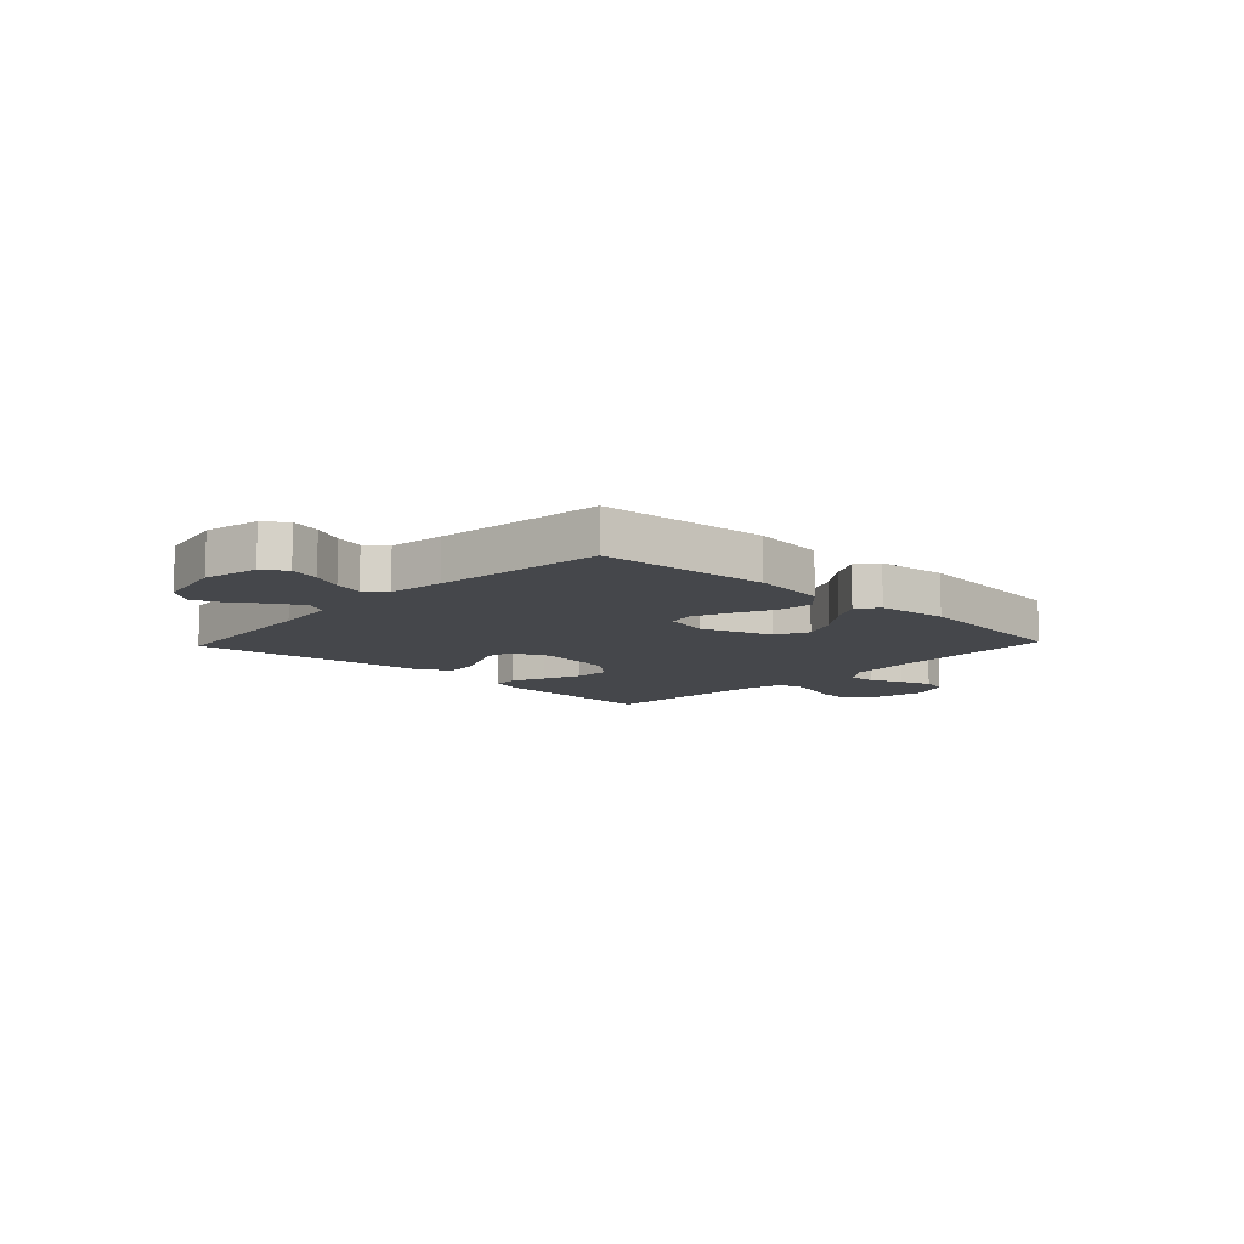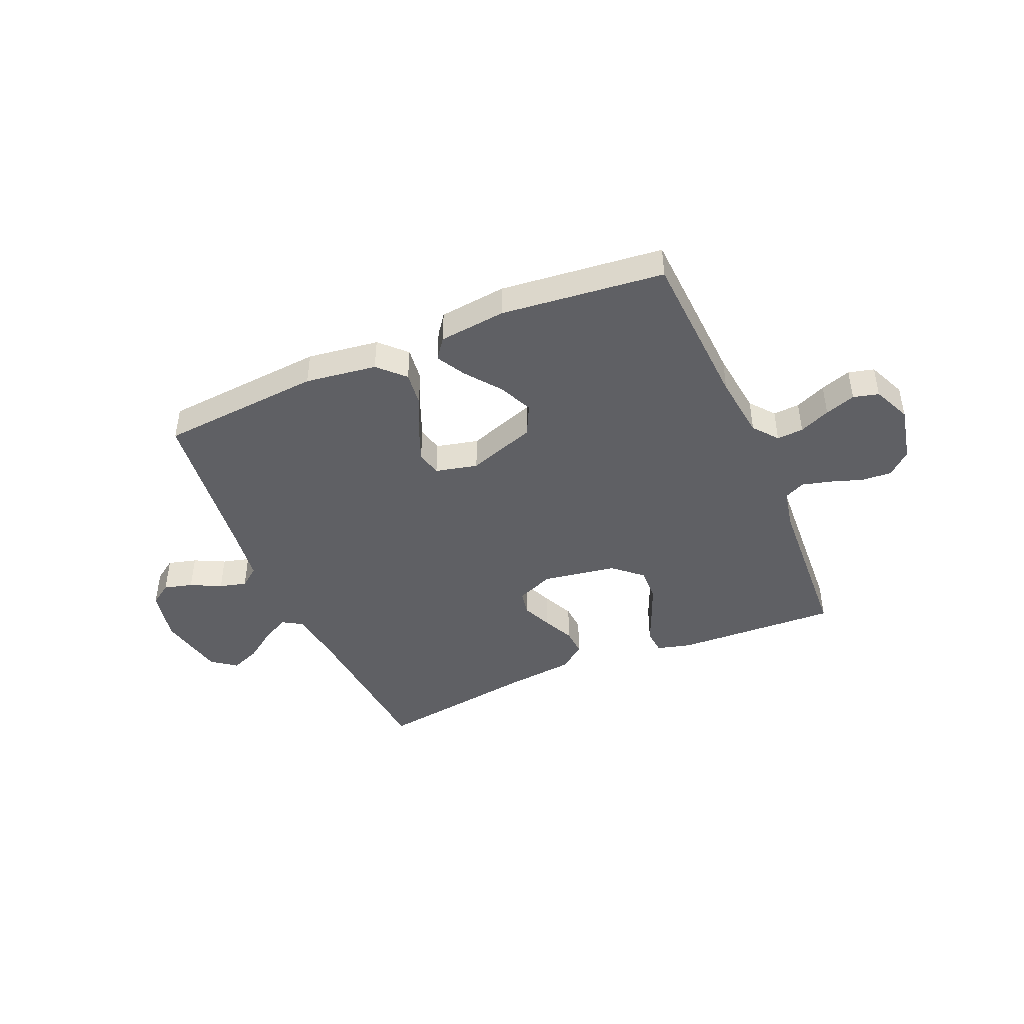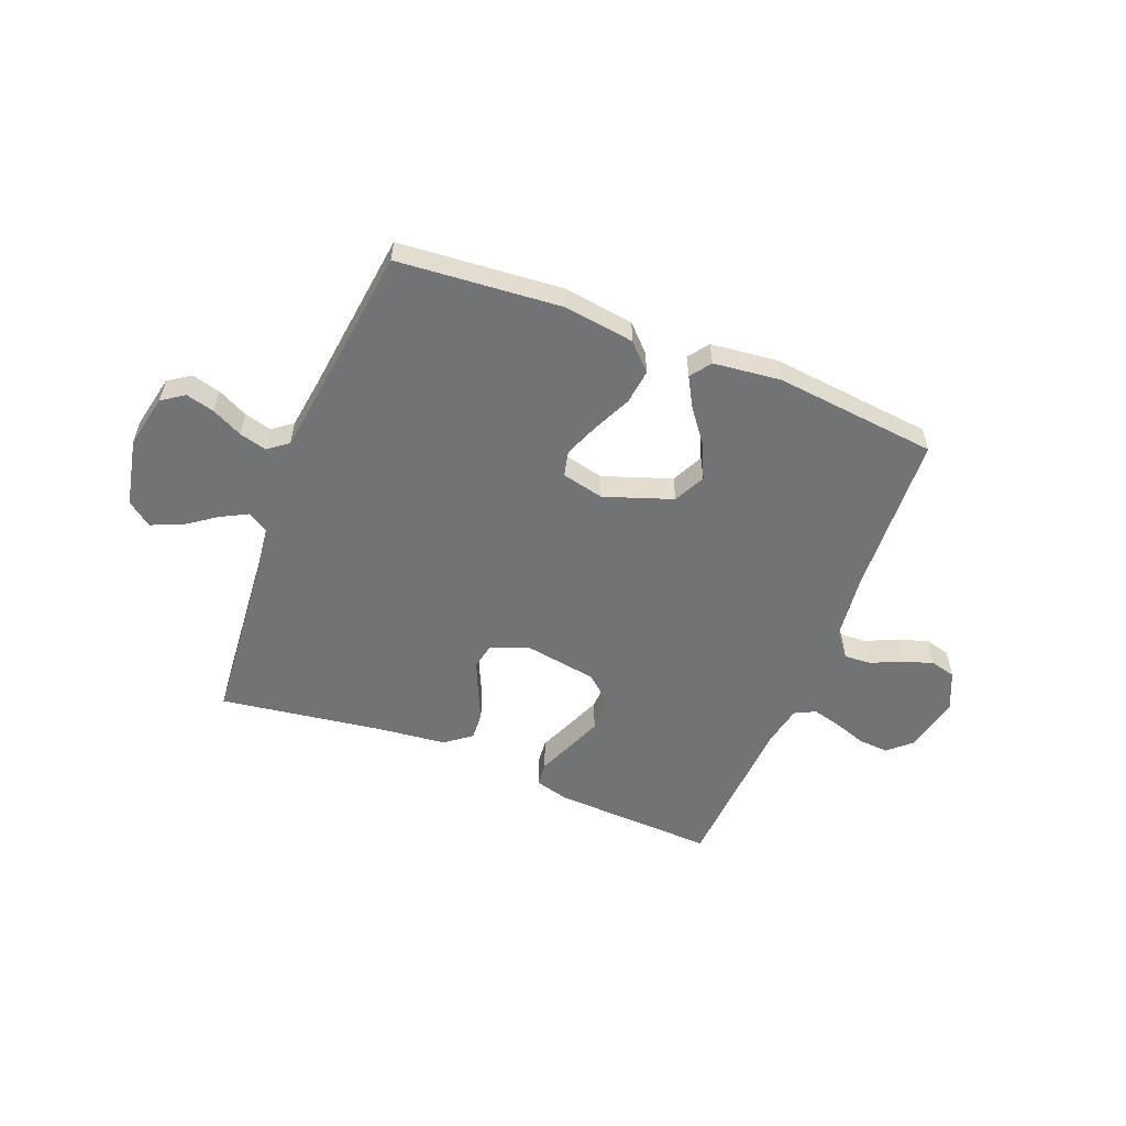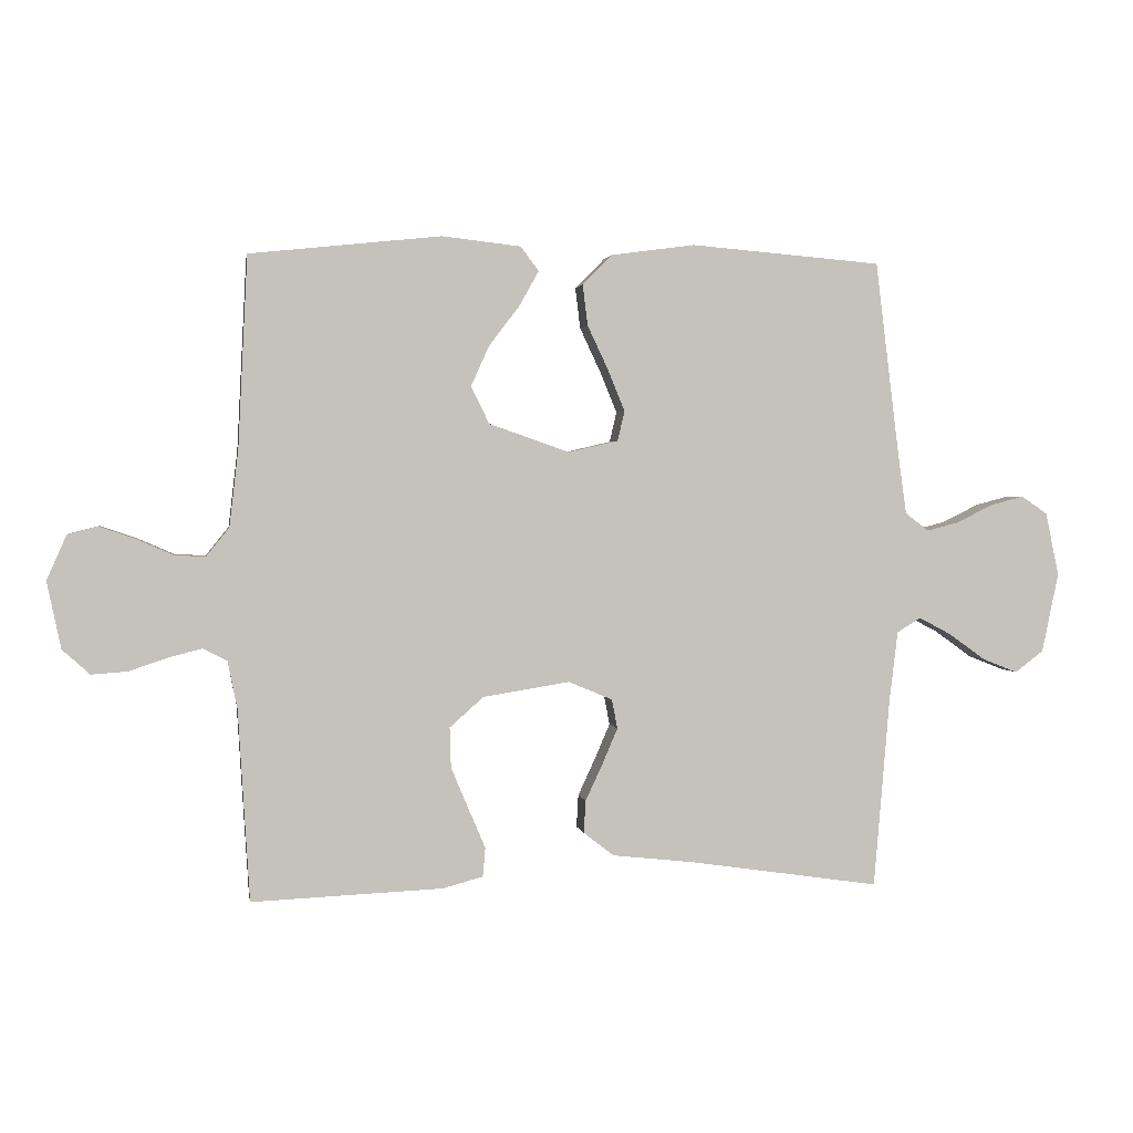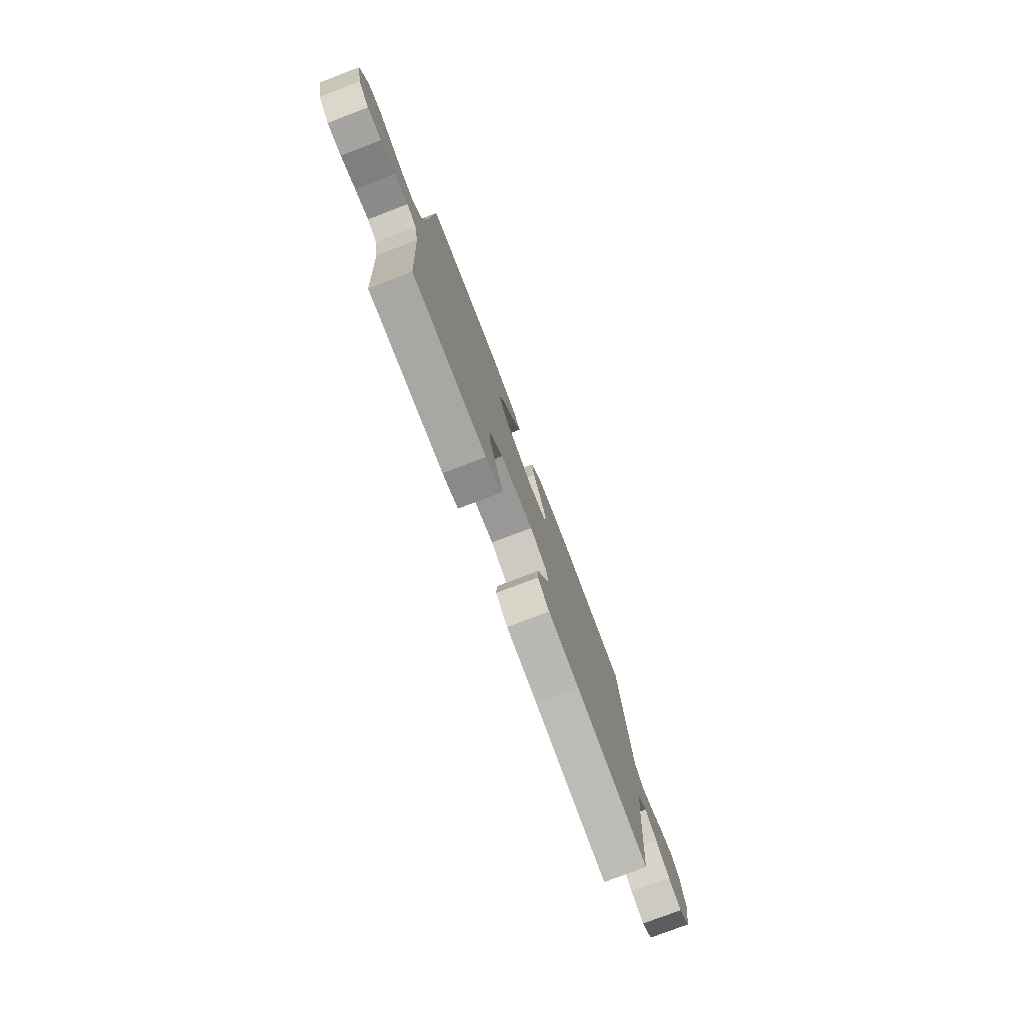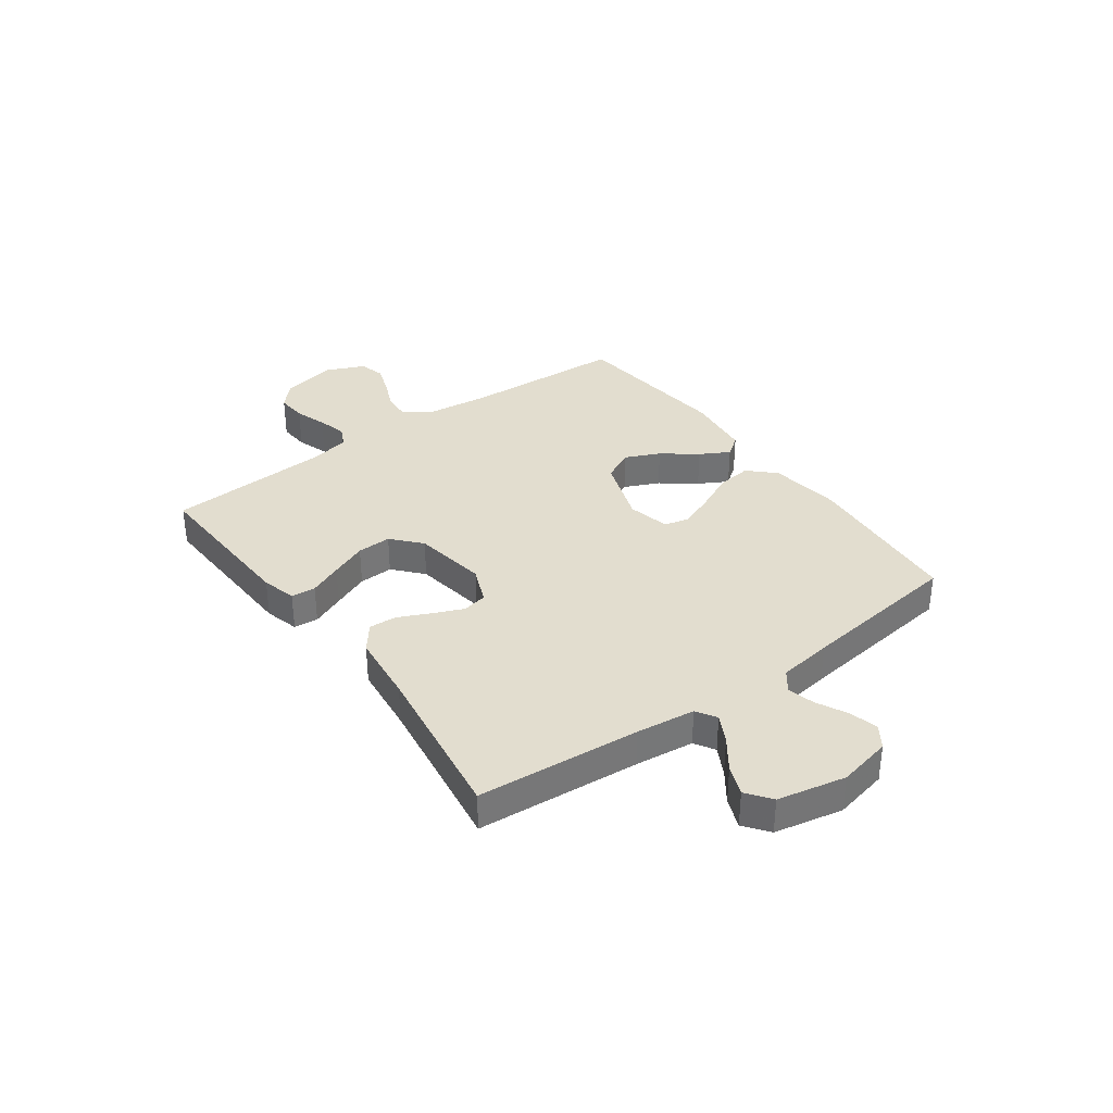
<metadata>
{"format":"obj","ext":"obj","renderer":"f3d","projection":"perspective","resolution":1024,"background":"white","views":[{"elev":-10.4,"azim":-43.3,"up":"+Y"},{"elev":-43.9,"azim":23.3,"up":"+Y"},{"elev":-55.7,"azim":-21.5,"up":"+Y"},{"elev":1.9,"azim":170.7,"up":"+Z"},{"elev":-77.0,"azim":110.9,"up":"+Z"},{"elev":35.0,"azim":-126.0,"up":"+Y"}]}
</metadata>
<code>
v 0.5 0.07 -0.5
v 0.2 0.07 -0.487
v 0.137 0.07 -0.47
v 0.133 0.07 -0.425
v 0.159 0.07 -0.364
v 0.187 0.07 -0.297
v 0.189 0.07 -0.234
v 0.136 0.07 -0.187
v 0 0.07 -0.165
v -0.069 0.07 -0.194
v -0.078 0.07 -0.24
v -0.054 0.07 -0.296
v -0.027 0.07 -0.354
v -0.024 0.07 -0.405
v -0.072 0.07 -0.442
v -0.2 0.07 -0.456
v -0.5 0.07 -0.5
v -0.525 0.07 -0.2
v -0.538 0.07 -0.092
v -0.575 0.07 -0.069
v -0.626 0.07 -0.096
v -0.683 0.07 -0.137
v -0.738 0.07 -0.159
v -0.783 0.07 -0.125
v -0.809 0.07 0
v -0.788 0.07 0.099
v -0.747 0.07 0.127
v -0.694 0.07 0.113
v -0.638 0.07 0.085
v -0.588 0.07 0.072
v -0.551 0.07 0.1
v -0.537 0.07 0.2
v -0.5 0.07 0.5
v -0.2 0.07 0.525
v -0.068 0.07 0.507
v -0.022 0.07 0.46
v -0.03 0.07 0.396
v -0.063 0.07 0.326
v -0.089 0.07 0.262
v -0.078 0.07 0.215
v 0 0.07 0.197
v 0.126 0.07 0.241
v 0.155 0.07 0.299
v 0.126 0.07 0.363
v 0.078 0.07 0.426
v 0.048 0.07 0.48
v 0.076 0.07 0.518
v 0.2 0.07 0.532
v 0.5 0.07 0.5
v 0.515 0.07 0.2
v 0.529 0.07 0.08
v 0.565 0.07 0.035
v 0.614 0.07 0.038
v 0.671 0.07 0.063
v 0.727 0.07 0.082
v 0.774 0.07 0.07
v 0.805 0.07 0
v 0.783 0.07 -0.105
v 0.74 0.07 -0.144
v 0.684 0.07 -0.14
v 0.625 0.07 -0.12
v 0.571 0.07 -0.106
v 0.533 0.07 -0.125
v 0.518 0.07 -0.2
v 0.5 0 -0.5
v 0.2 0 -0.487
v 0.137 0 -0.47
v 0.133 0 -0.425
v 0.159 0 -0.364
v 0.187 0 -0.297
v 0.189 0 -0.234
v 0.136 0 -0.187
v 0 0 -0.165
v -0.069 0 -0.194
v -0.078 0 -0.24
v -0.054 0 -0.296
v -0.027 0 -0.354
v -0.024 0 -0.405
v -0.072 0 -0.442
v -0.2 0 -0.456
v -0.5 0 -0.5
v -0.525 0 -0.2
v -0.538 0 -0.092
v -0.575 0 -0.069
v -0.626 0 -0.096
v -0.683 0 -0.137
v -0.738 0 -0.159
v -0.783 0 -0.125
v -0.809 0 0
v -0.788 0 0.099
v -0.747 0 0.127
v -0.694 0 0.113
v -0.638 0 0.085
v -0.588 0 0.072
v -0.551 0 0.1
v -0.537 0 0.2
v -0.5 0 0.5
v -0.2 0 0.525
v -0.068 0 0.507
v -0.022 0 0.46
v -0.03 0 0.396
v -0.063 0 0.326
v -0.089 0 0.262
v -0.078 0 0.215
v 0 0 0.197
v 0.126 0 0.241
v 0.155 0 0.299
v 0.126 0 0.363
v 0.078 0 0.426
v 0.048 0 0.48
v 0.076 0 0.518
v 0.2 0 0.532
v 0.5 0 0.5
v 0.515 0 0.2
v 0.529 0 0.08
v 0.565 0 0.035
v 0.614 0 0.038
v 0.671 0 0.063
v 0.727 0 0.082
v 0.774 0 0.07
v 0.805 0 0
v 0.783 0 -0.105
v 0.74 0 -0.144
v 0.684 0 -0.14
v 0.625 0 -0.12
v 0.571 0 -0.106
v 0.533 0 -0.125
v 0.518 0 -0.2
f 59 60 61
f 58 59 61
f 57 58 61
f 56 57 61
f 55 56 61
f 54 55 61
f 53 54 61
f 52 53 61 62
f 51 52 62 63
f 48 49 50
f 47 48 50
f 46 47 50
f 45 46 50
f 44 45 50
f 51 63 64
f 50 51 64
f 44 50 64
f 43 44 64
f 36 37 38
f 35 36 38
f 34 35 38
f 33 34 38
f 32 33 38
f 31 32 38 39
f 30 31 39 40
f 27 28 29
f 26 27 29
f 25 26 29
f 24 25 29
f 23 24 29
f 22 23 29
f 21 22 29
f 20 21 29 30
f 30 40 41
f 20 30 41
f 19 20 41
f 16 17 18
f 16 18 19
f 15 16 19
f 14 15 19
f 13 14 19
f 12 13 19
f 3 4 5
f 2 3 5
f 1 2 5
f 64 1 5
f 64 5 6
f 42 43 64
f 11 12 19
f 10 11 19 41
f 9 10 41 42
f 64 6 7
f 64 7 8
f 8 9 42 64
f 125 124 123
f 125 123 122
f 125 122 121
f 125 121 120
f 125 120 119
f 125 119 118
f 125 118 117
f 126 125 117 116
f 127 126 116 115
f 114 113 112
f 114 112 111
f 114 111 110
f 114 110 109
f 114 109 108
f 128 127 115
f 128 115 114
f 128 114 108
f 128 108 107
f 102 101 100
f 102 100 99
f 102 99 98
f 102 98 97
f 102 97 96
f 103 102 96 95
f 104 103 95 94
f 93 92 91
f 93 91 90
f 93 90 89
f 93 89 88
f 93 88 87
f 93 87 86
f 93 86 85
f 94 93 85 84
f 105 104 94
f 105 94 84
f 105 84 83
f 82 81 80
f 83 82 80
f 83 80 79
f 83 79 78
f 83 78 77
f 83 77 76
f 69 68 67
f 69 67 66
f 69 66 65
f 69 65 128
f 70 69 128
f 128 107 106
f 83 76 75
f 105 83 75 74
f 106 105 74 73
f 71 70 128
f 72 71 128
f 128 106 73 72
f 1 65 66 2
f 2 66 67 3
f 3 67 68 4
f 4 68 69 5
f 5 69 70 6
f 6 70 71 7
f 7 71 72 8
f 8 72 73 9
f 9 73 74 10
f 10 74 75 11
f 11 75 76 12
f 12 76 77 13
f 13 77 78 14
f 14 78 79 15
f 15 79 80 16
f 16 80 81 17
f 17 81 82 18
f 18 82 83 19
f 19 83 84 20
f 20 84 85 21
f 21 85 86 22
f 22 86 87 23
f 23 87 88 24
f 24 88 89 25
f 25 89 90 26
f 26 90 91 27
f 27 91 92 28
f 28 92 93 29
f 29 93 94 30
f 30 94 95 31
f 31 95 96 32
f 32 96 97 33
f 33 97 98 34
f 34 98 99 35
f 35 99 100 36
f 36 100 101 37
f 37 101 102 38
f 38 102 103 39
f 39 103 104 40
f 40 104 105 41
f 41 105 106 42
f 42 106 107 43
f 43 107 108 44
f 44 108 109 45
f 45 109 110 46
f 46 110 111 47
f 47 111 112 48
f 48 112 113 49
f 49 113 114 50
f 50 114 115 51
f 51 115 116 52
f 52 116 117 53
f 53 117 118 54
f 54 118 119 55
f 55 119 120 56
f 56 120 121 57
f 57 121 122 58
f 58 122 123 59
f 59 123 124 60
f 60 124 125 61
f 61 125 126 62
f 62 126 127 63
f 63 127 128 64
f 64 128 65 1

</code>
